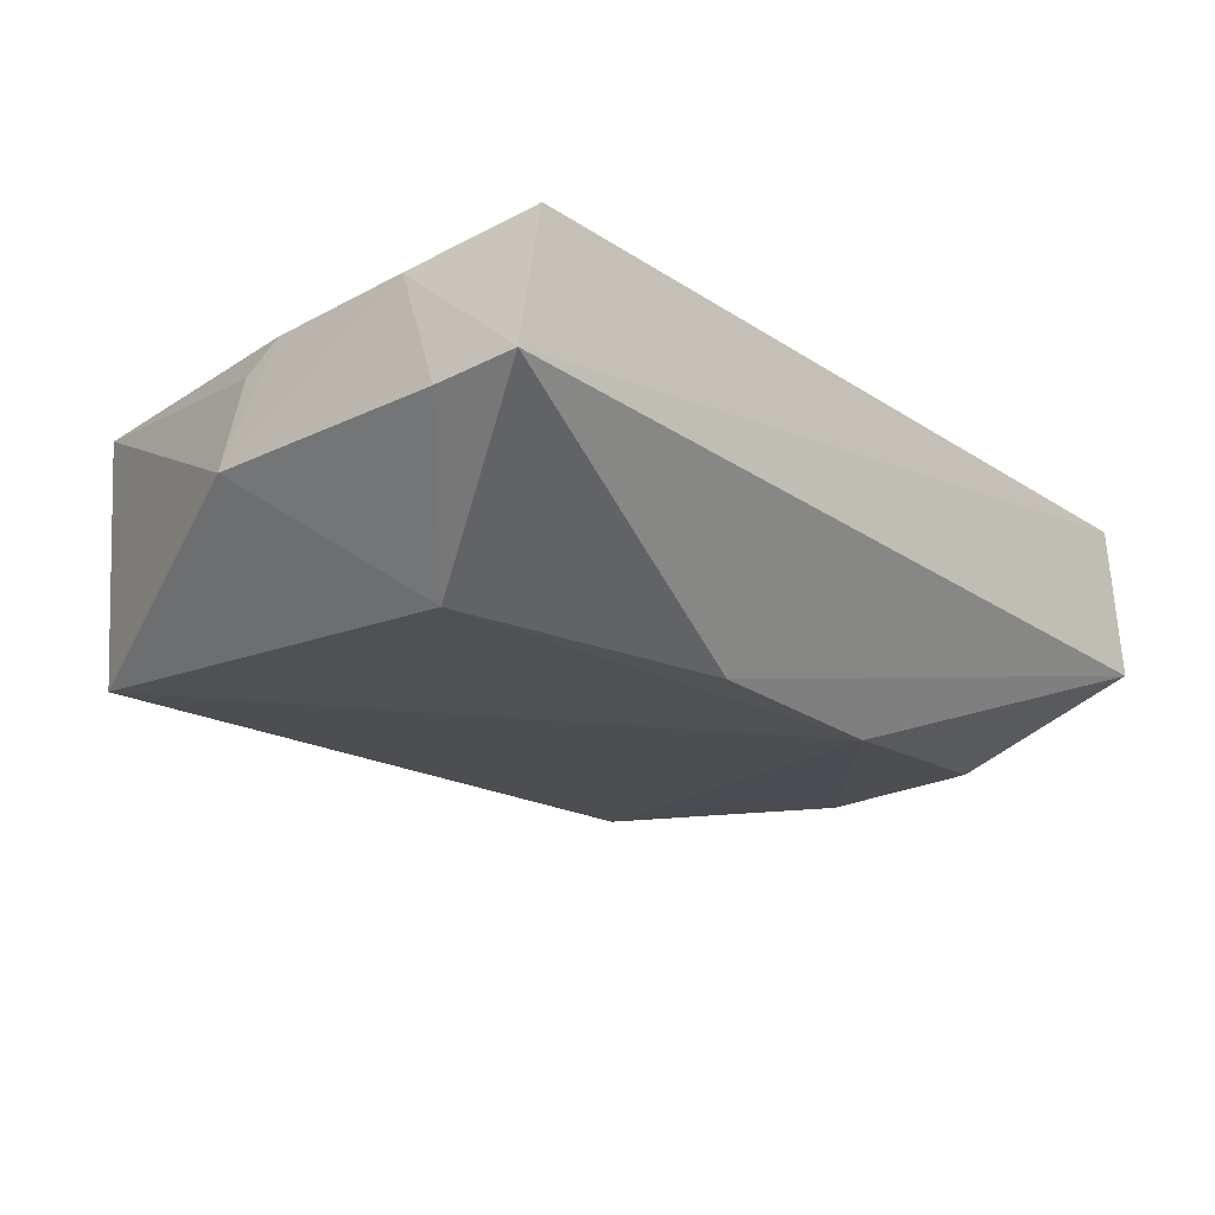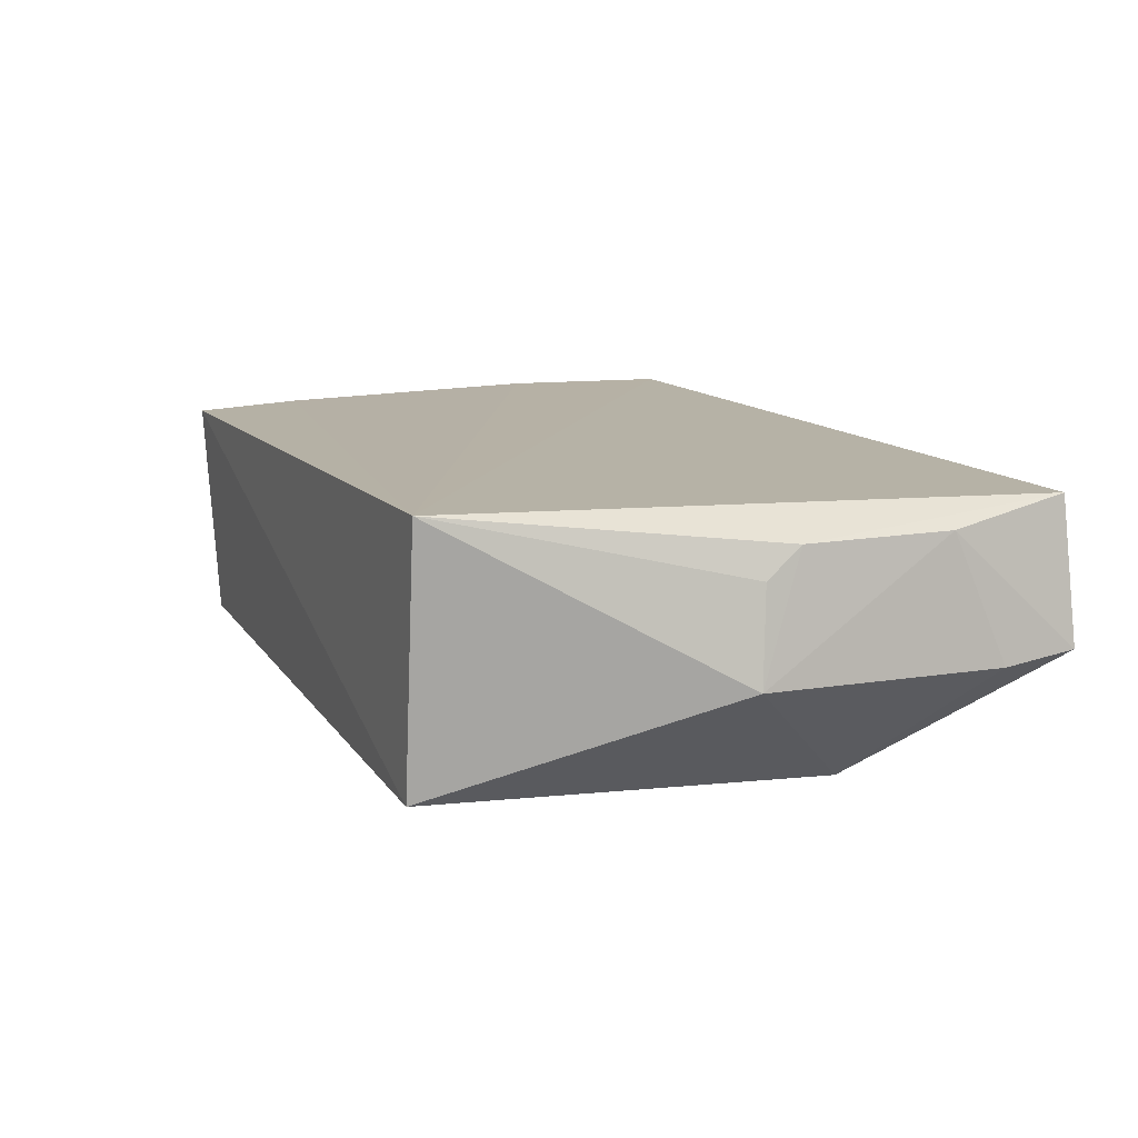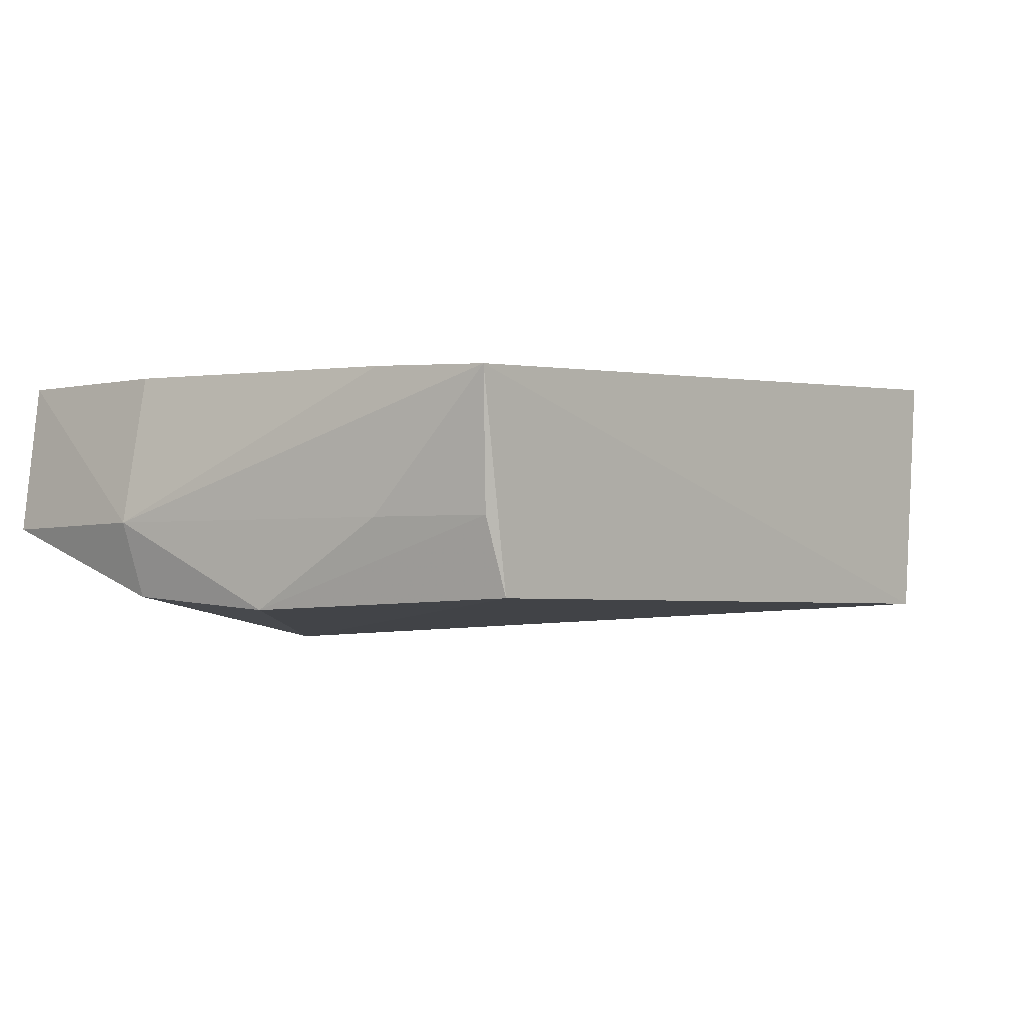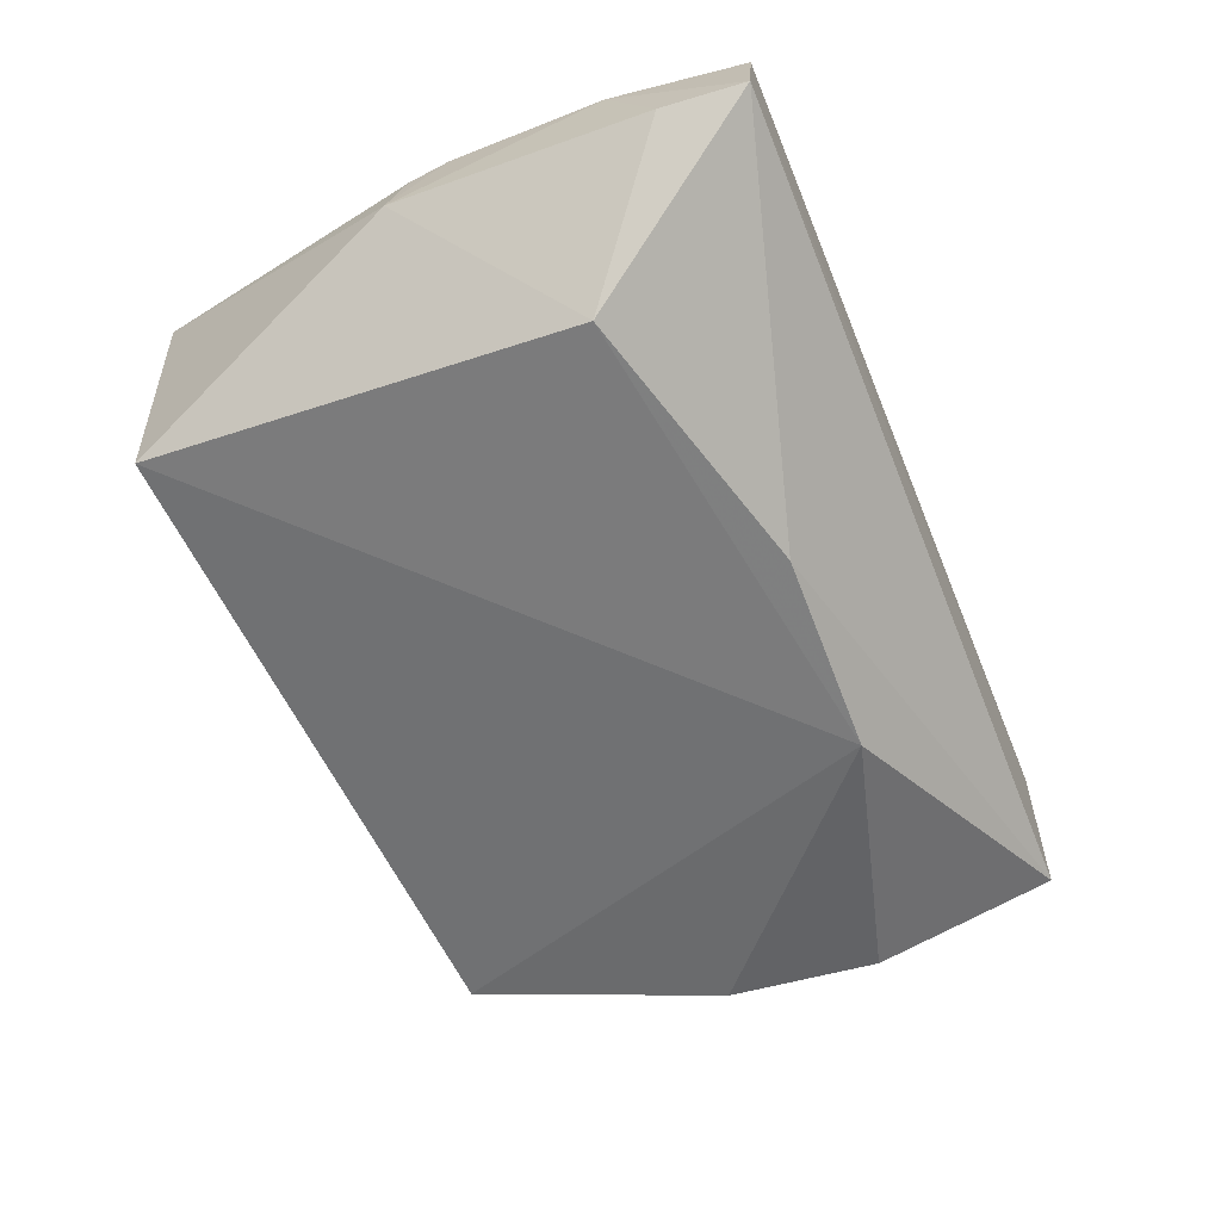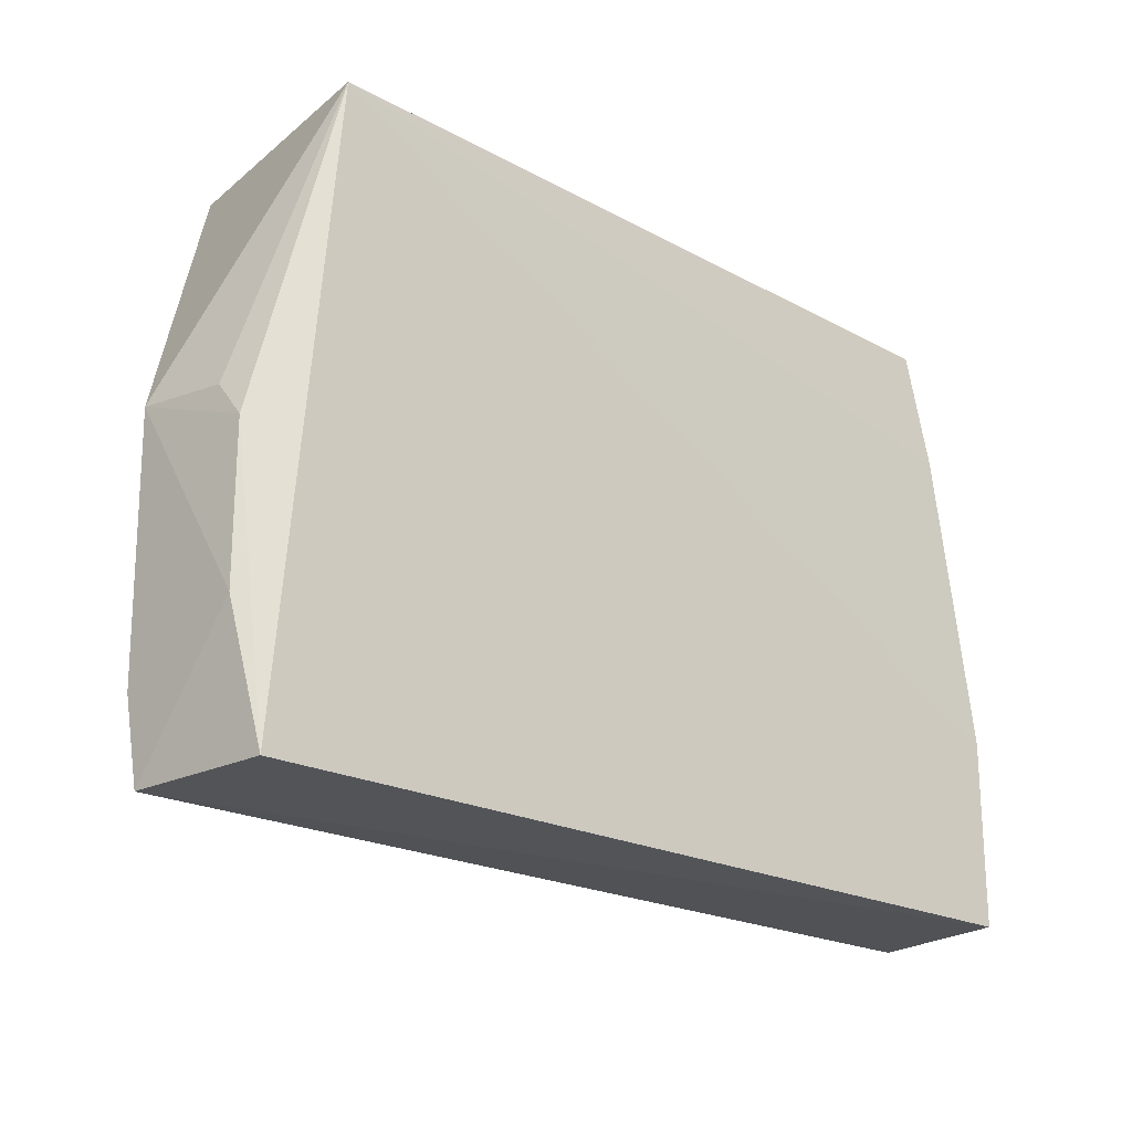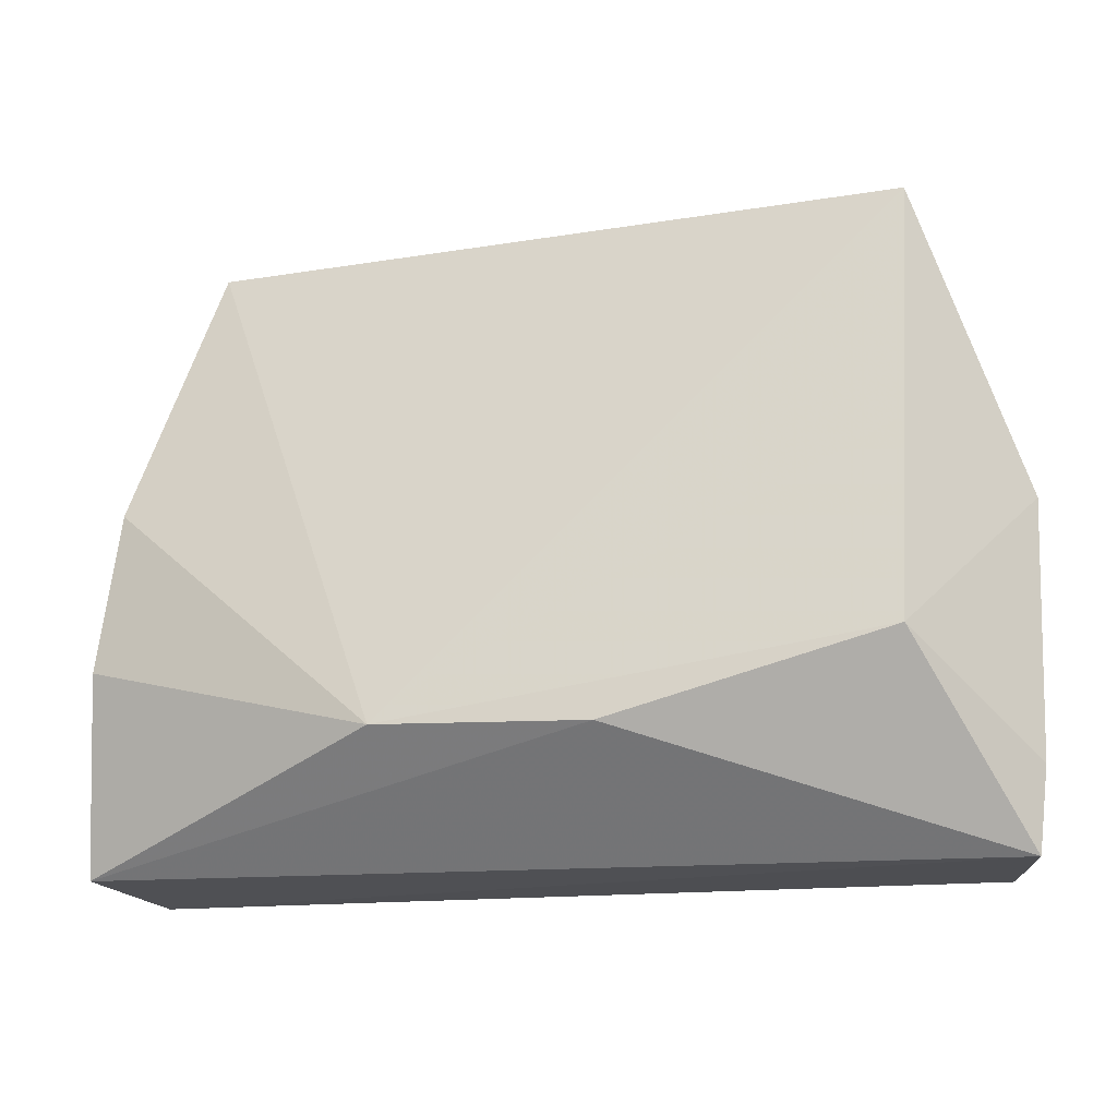
<metadata>
{"format":"obj","ext":"obj","renderer":"f3d","projection":"perspective","resolution":1024,"background":"white","views":[{"elev":-23.3,"azim":-47.7,"up":"+Z"},{"elev":12.2,"azim":-114.2,"up":"+Z"},{"elev":0.1,"azim":132.4,"up":"+Z"},{"elev":-60.9,"azim":-67.7,"up":"+Z"},{"elev":-22.6,"azim":-40.8,"up":"+Y"},{"elev":-17.4,"azim":-168.5,"up":"+Y"}]}
</metadata>
<code>
v 0.04229 0.001214 0.03949
v 0.0515 -0.07185 0.03908
v 0.04888 -0.02956 0.01103
v -0.04437 0.00349 0.009476
v -0.05203 -0.07195 0.03813
v 0.03793 0.0006316 0.01303
v 0.05465 -0.04886 0.02148
v -0.04706 0.003267 0.04047
v -0.04231 -0.04918 0.005429
v 0.04052 -0.0001177 0.02256
v 0.01655 -0.05769 0.00503
v 0.05098 -0.04918 0.03962
v 0.04535 -0.01337 0.02229
v -0.05724 -0.03106 0.02089
v 0.05438 -0.07126 0.02044
v -0.05508 -0.07205 0.02085
v 0.04541 -0.01285 0.03971
v -0.05503 -0.03671 0.03575
v 0.05208 -0.04829 0.01215
v -0.008719 -0.05835 0.005038
v -0.05625 -0.06198 0.02008
v -0.05546 -0.03223 0.03225
v -0.05496 -0.05559 0.03571
f 6 4 1
f 8 5 2
f 8 1 4
f 10 6 1
f 10 3 6
f 11 6 3
f 11 4 6
f 11 9 4
f 12 2 7
f 12 8 2
f 13 7 3
f 13 1 7
f 13 10 1
f 13 3 10
f 14 8 4
f 14 4 9
f 15 7 2
f 16 15 2
f 16 2 5
f 17 12 7
f 17 7 1
f 17 1 8
f 17 8 12
f 18 5 8
f 19 15 11
f 19 11 3
f 19 3 7
f 19 7 15
f 20 16 9
f 20 9 11
f 20 11 15
f 20 15 16
f 21 14 9
f 21 9 16
f 22 18 8
f 22 8 14
f 22 14 18
f 23 18 14
f 23 14 21
f 23 5 18
f 23 21 16
f 23 16 5

</code>
